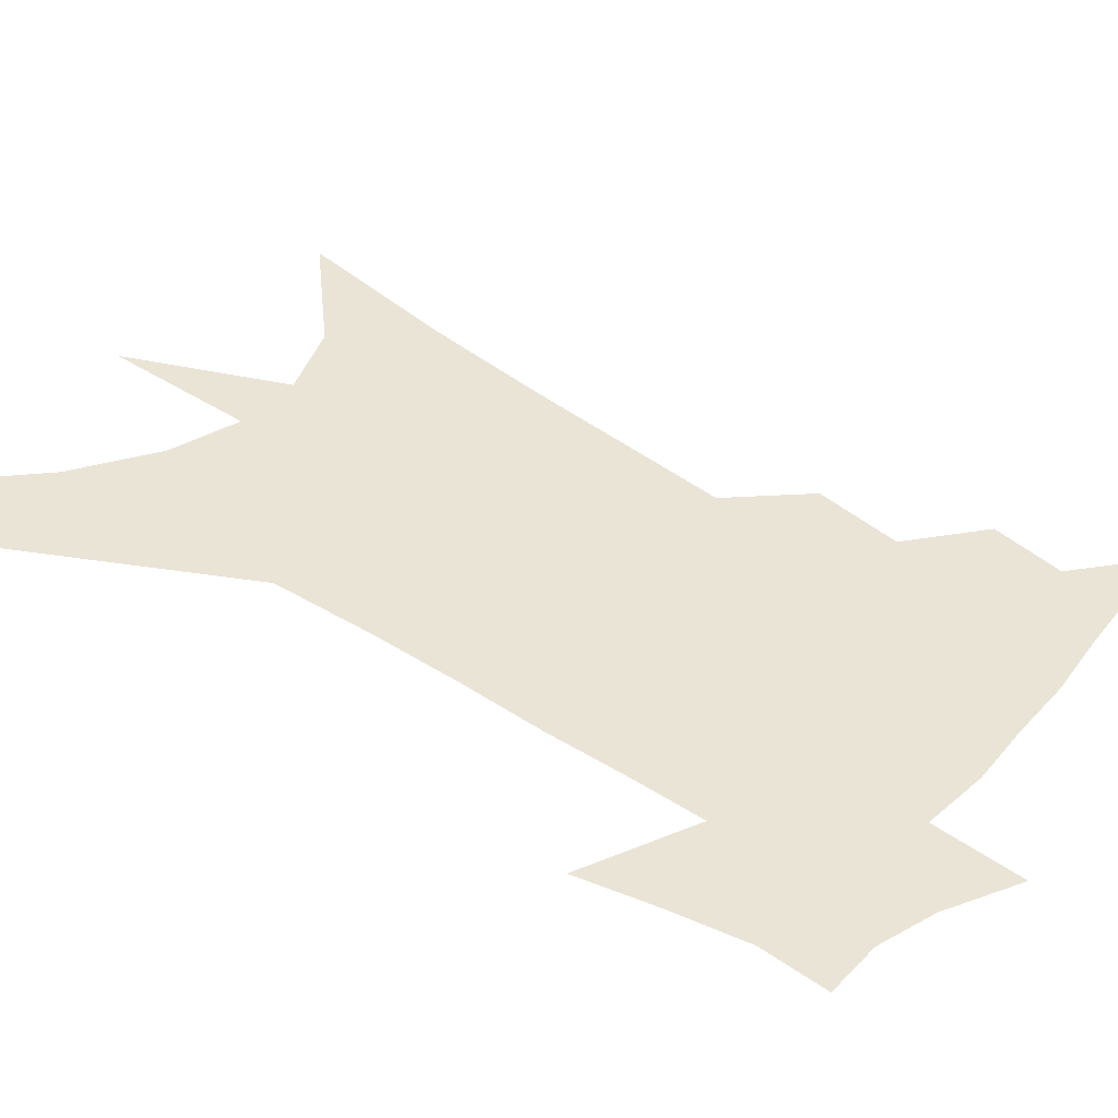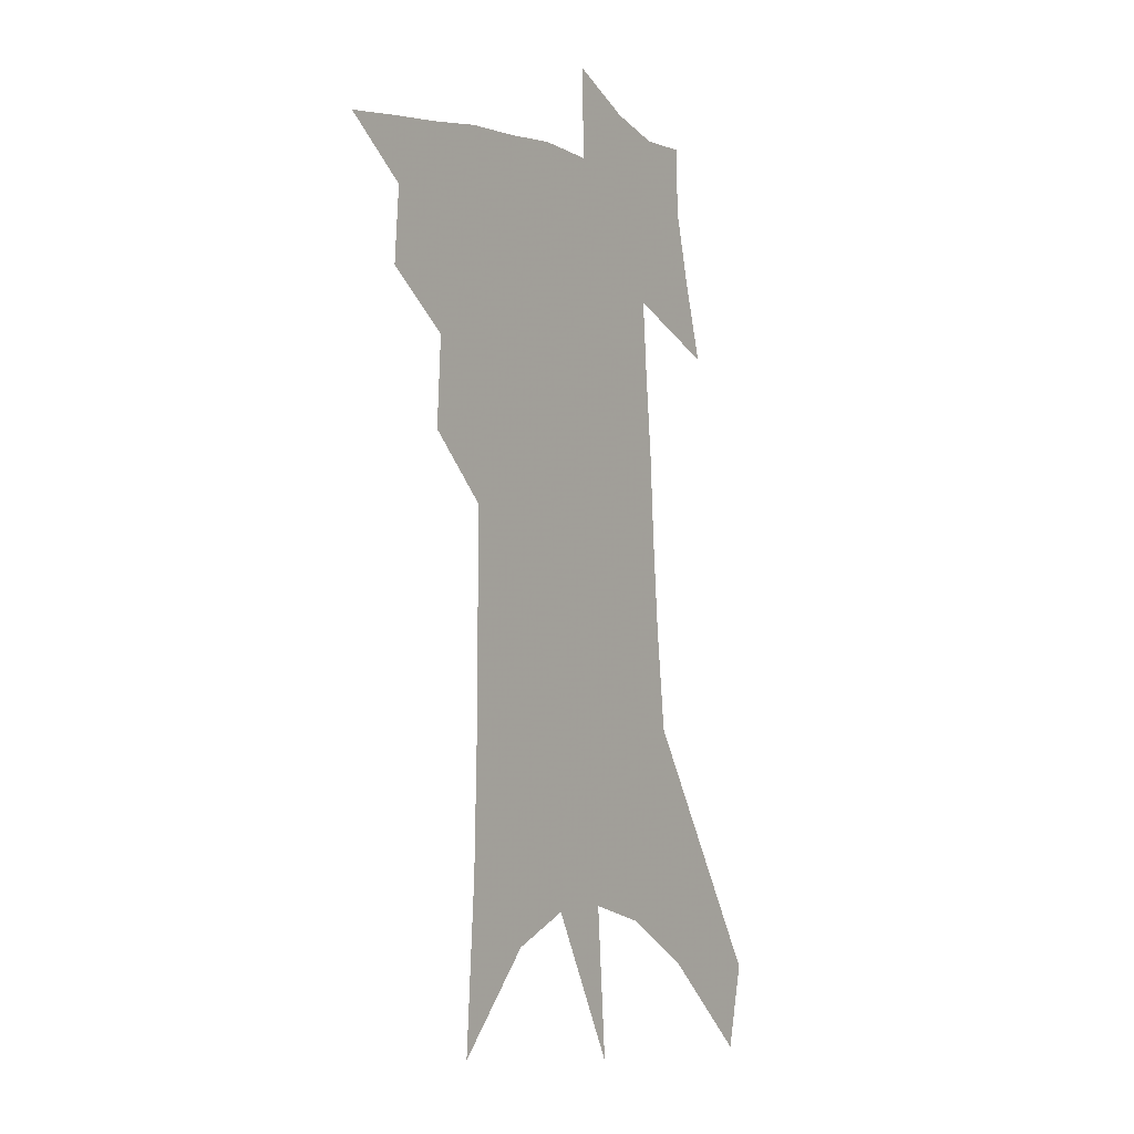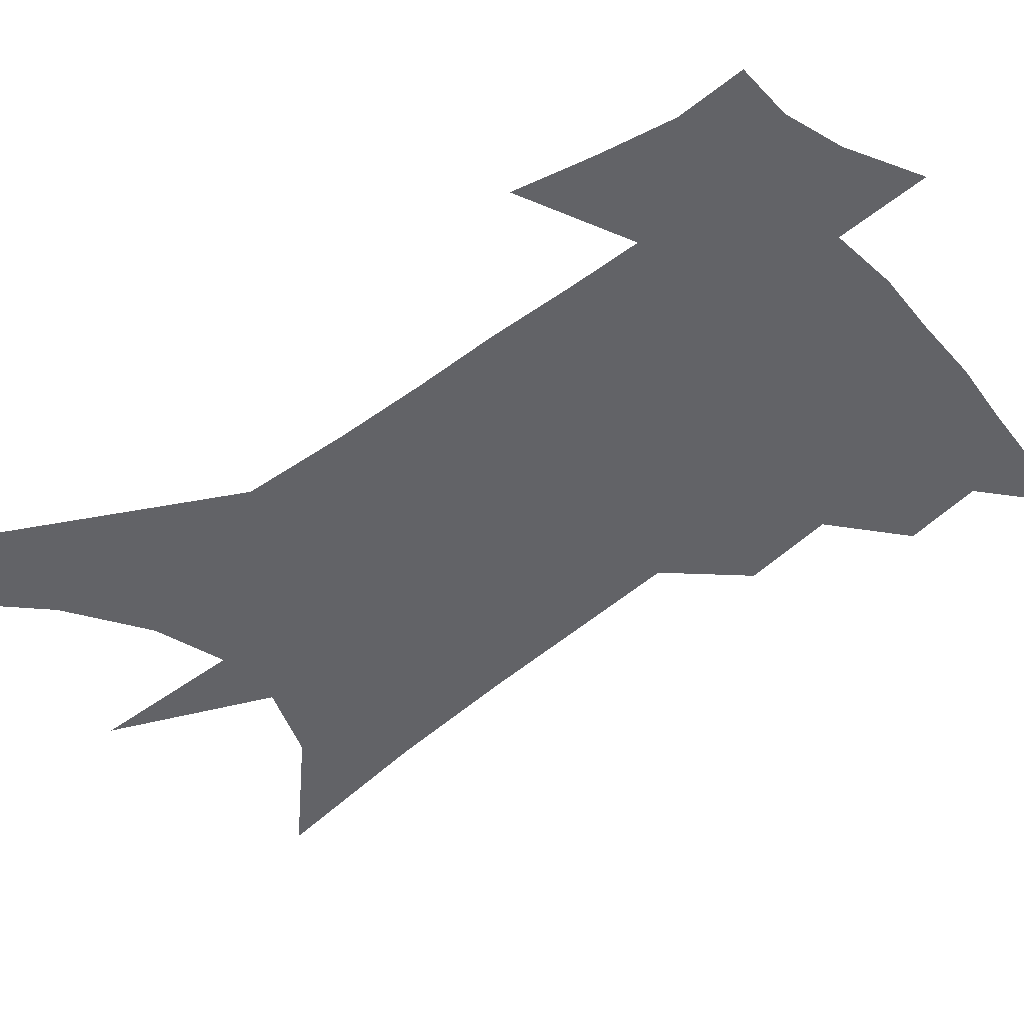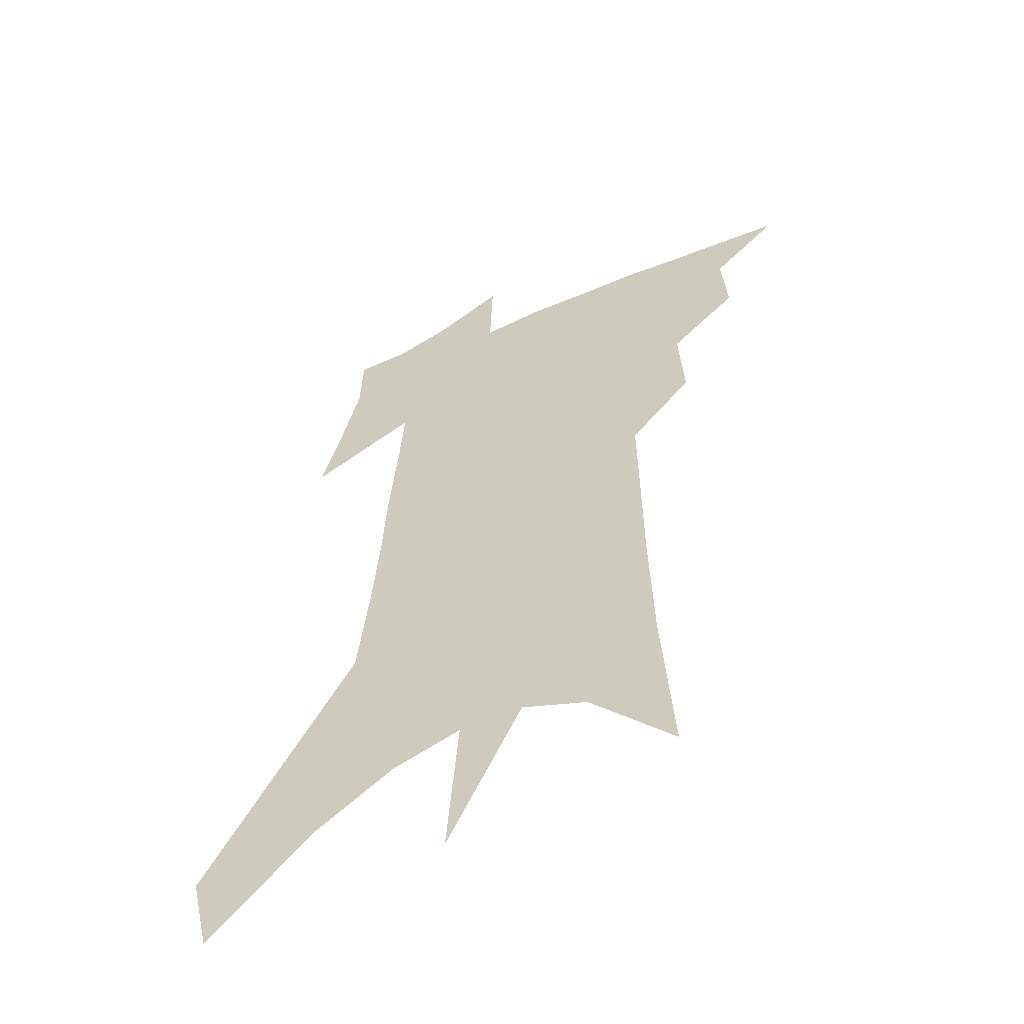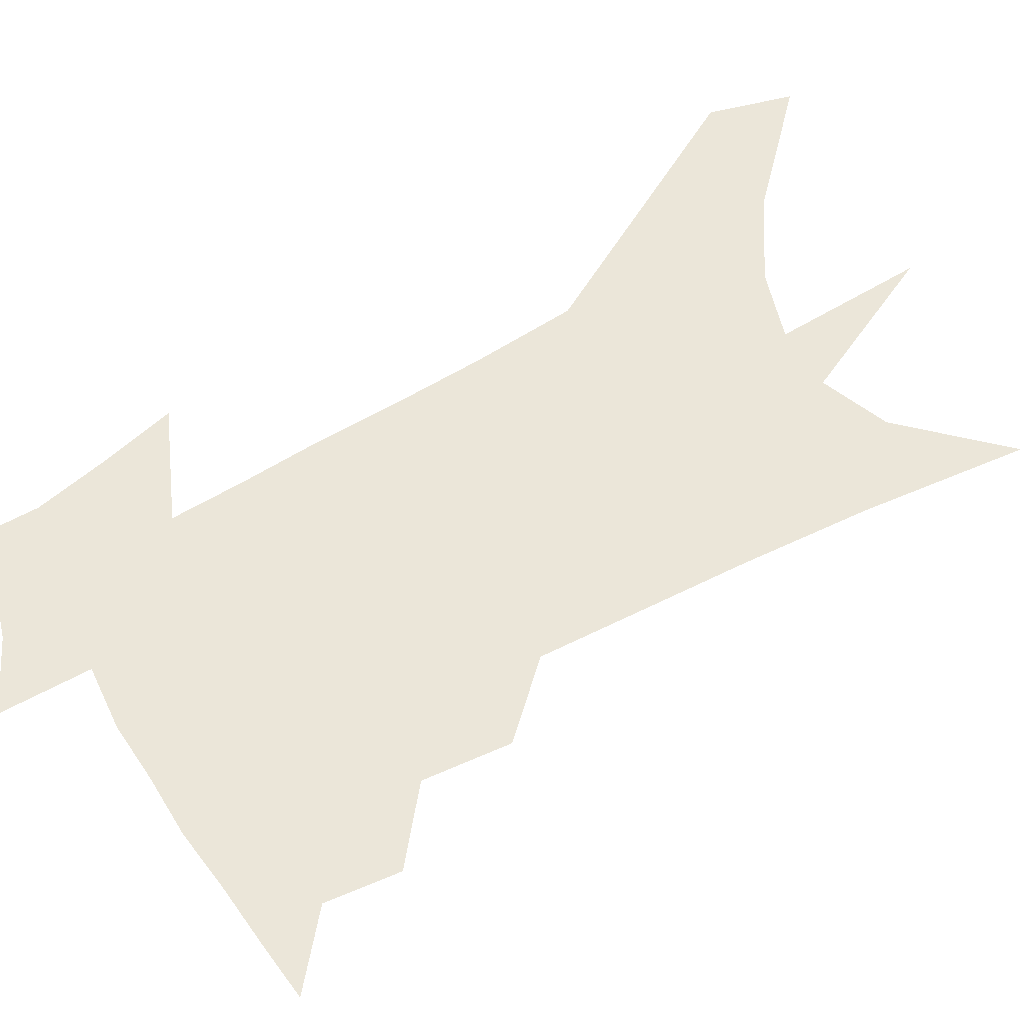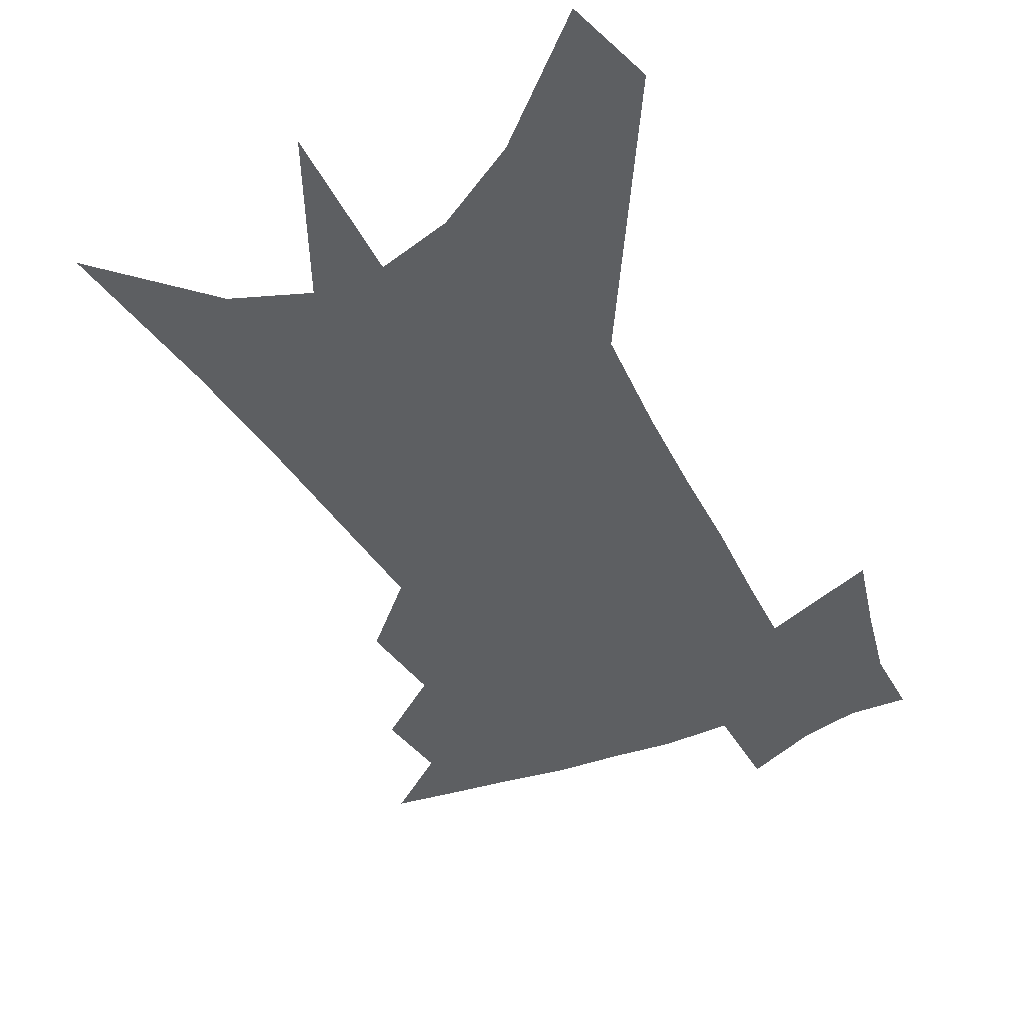
<metadata>
{"format":"obj","ext":"obj","renderer":"f3d","projection":"perspective","resolution":1024,"background":"white","views":[{"elev":43.6,"azim":131.7,"up":"+Z"},{"elev":-3.4,"azim":-56.6,"up":"+Y"},{"elev":-51.0,"azim":133.0,"up":"+Z"},{"elev":-55.3,"azim":-153.8,"up":"+Y"},{"elev":56.7,"azim":-118.3,"up":"+Z"},{"elev":-39.5,"azim":28.1,"up":"+Z"}]}
</metadata>
<code>
v 489.3 433 0
v 511.5 387.4 0
v 513.6 413.9 0
v 510.9 435.8 0
v 534.7 336.8 0
v 536.5 368.3 0
v 536.8 394 0
v 536.1 416.8 0
v 533.4 438.4 0
v 552 130.3 0
v 556.1 190.5 0
v 557.4 237.6 0
v 557.8 277.6 0
v 558.1 313.8 0
v 559.3 347 0
v 559.6 374.1 0
v 559.3 397.6 0
v 557.8 419.2 0
v 555 441.7 0
v 583.3 164.5 0
v 582.8 211.1 0
v 582.1 252.8 0
v 581.6 290.3 0
v 580.9 322 0
v 581 351.4 0
v 580.7 376.4 0
v 580.8 400.2 0
v 579.3 421.1 0
v 577.7 442.8 0
v 608 174.7 0
v 606 216.9 0
v 604.3 253.1 0
v 603.1 294.9 0
v 602 323.8 0
v 601.8 353.8 0
v 601.4 378.4 0
v 601.4 401.4 0
v 601.3 422.2 0
v 599.3 444.8 0
v 636.3 120 0
v 632.1 175.1 0
v 628.9 219.9 0
v 626.4 258.6 0
v 624.4 295 0
v 622.8 327.1 0
v 622.3 353.5 0
v 621.5 380.2 0
v 621.7 401.6 0
v 622 422.7 0
v 622.7 443.5 0
v 621.7 476.4 0
v 657.7 167.9 0
v 653.1 214.2 0
v 649.1 254.8 0
v 647.2 288.6 0
v 645.5 319.8 0
v 644.3 348.2 0
v 642.3 376.9 0
v 641.7 400.8 0
v 642 421.9 0
v 643.7 441.9 0
v 647.4 464.3 0
v 687.3 150.3 0
v 682.2 196.3 0
v 677.6 237.5 0
v 673.2 276.1 0
v 670.4 309.5 0
v 668.6 339.4 0
v 665.7 369.7 0
v 663.6 396.8 0
v 661.6 419.9 0
v 662.8 439.6 0
v 667.9 458.8 0
v 727.1 114.3 0
v 734.3 144.8 0
v 703.9 380.3 0
v 695.5 408.6 0
v 688.8 434.7 0
v 687.9 459.3 0
f 3 4 1
f 6 7 2
f 2 7 3
f 7 8 3
f 3 8 4
f 8 9 4
f 14 15 5
f 5 15 6
f 15 16 6
f 6 16 7
f 16 17 7
f 7 17 8
f 17 18 8
f 8 18 9
f 18 19 9
f 10 20 11
f 20 21 11
f 11 21 12
f 21 22 12
f 12 22 13
f 22 23 13
f 13 23 14
f 23 24 14
f 14 24 15
f 24 25 15
f 15 25 16
f 25 26 16
f 16 26 17
f 26 27 17
f 17 27 18
f 27 28 18
f 18 28 19
f 28 29 19
f 20 30 21
f 30 31 21
f 21 31 22
f 31 32 22
f 22 32 23
f 32 33 23
f 23 33 24
f 33 34 24
f 24 34 25
f 34 35 25
f 25 35 26
f 35 36 26
f 26 36 27
f 36 37 27
f 27 37 28
f 37 38 28
f 28 38 29
f 38 39 29
f 40 41 30
f 30 41 31
f 41 42 31
f 31 42 32
f 42 43 32
f 32 43 33
f 43 44 33
f 33 44 34
f 44 45 34
f 34 45 35
f 45 46 35
f 35 46 36
f 46 47 36
f 36 47 37
f 47 48 37
f 37 48 38
f 48 49 38
f 38 49 39
f 49 50 39
f 41 52 42
f 52 53 42
f 42 53 43
f 53 54 43
f 43 54 44
f 54 55 44
f 44 55 45
f 55 56 45
f 45 56 46
f 56 57 46
f 46 57 47
f 57 58 47
f 47 58 48
f 58 59 48
f 48 59 49
f 59 60 49
f 49 60 50
f 60 61 50
f 50 61 51
f 61 62 51
f 52 63 53
f 63 64 53
f 53 64 54
f 64 65 54
f 54 65 55
f 65 66 55
f 55 66 56
f 66 67 56
f 56 67 57
f 67 68 57
f 57 68 58
f 68 69 58
f 58 69 59
f 69 70 59
f 59 70 60
f 70 71 60
f 60 71 61
f 71 72 61
f 61 72 62
f 72 73 62
f 63 74 64
f 74 75 64
f 64 75 65
f 70 76 71
f 76 77 71
f 71 77 72
f 77 78 72
f 72 78 73
f 78 79 73

</code>
